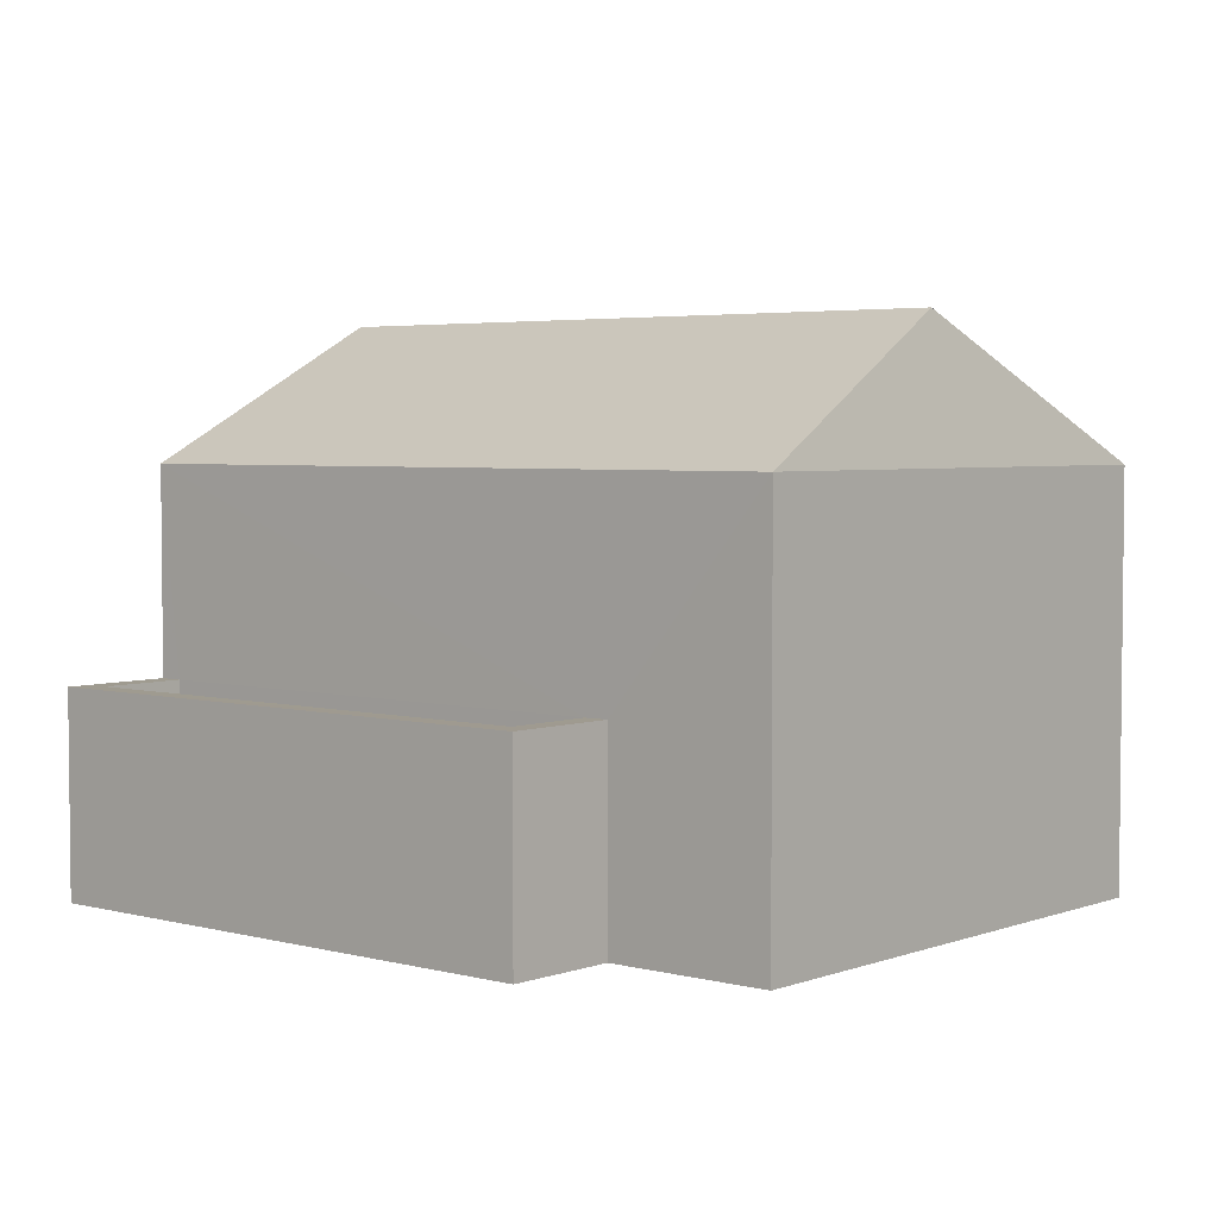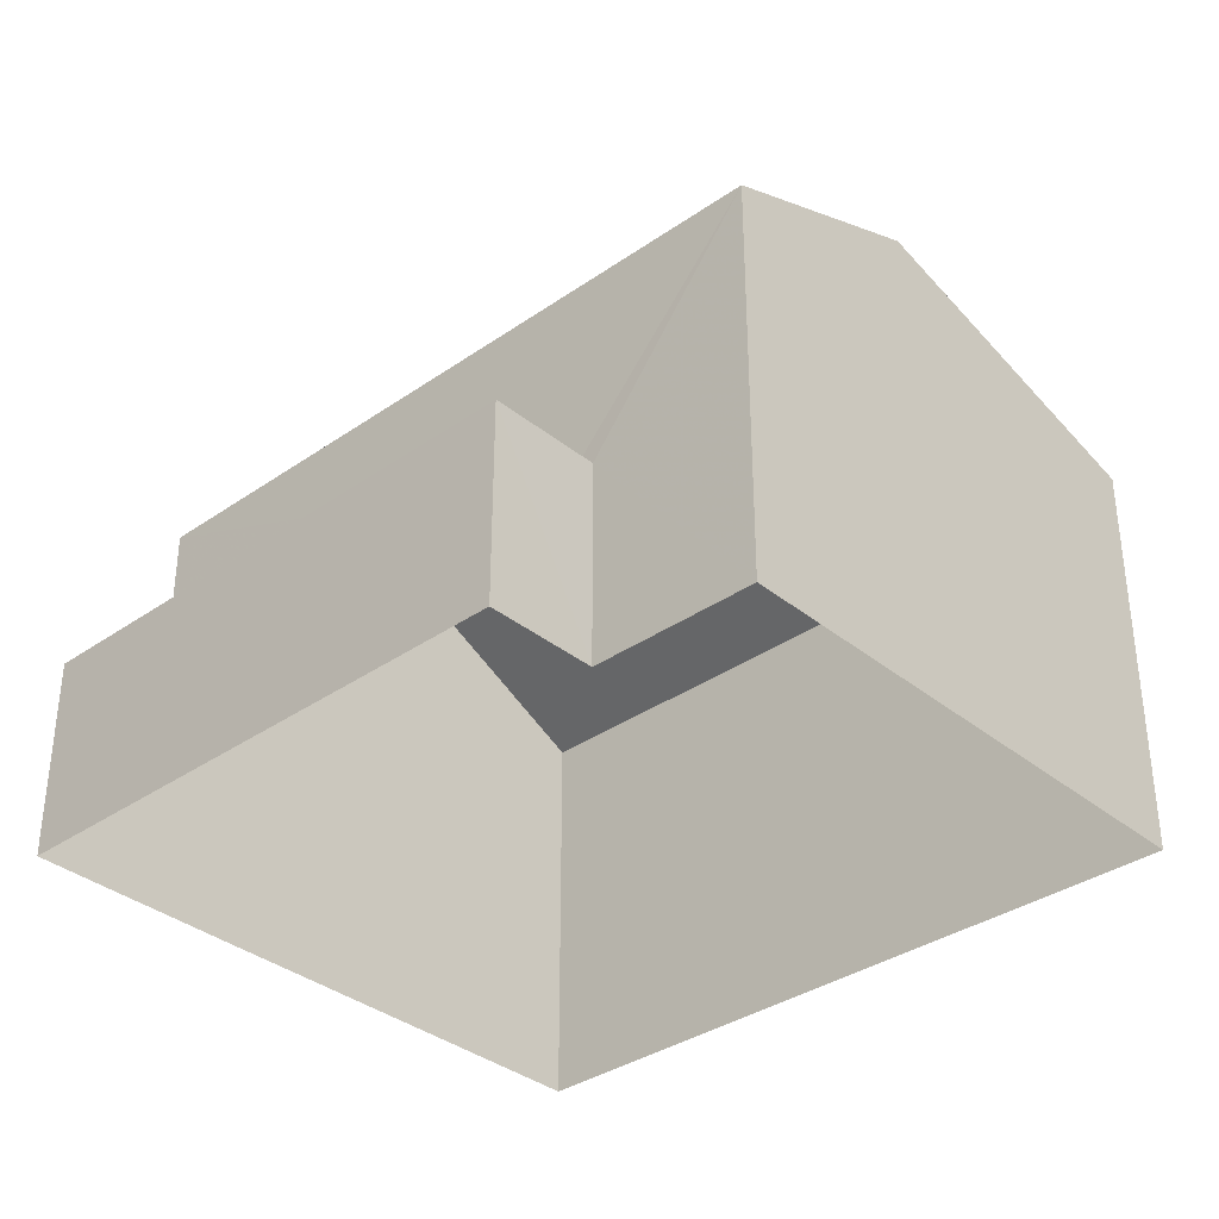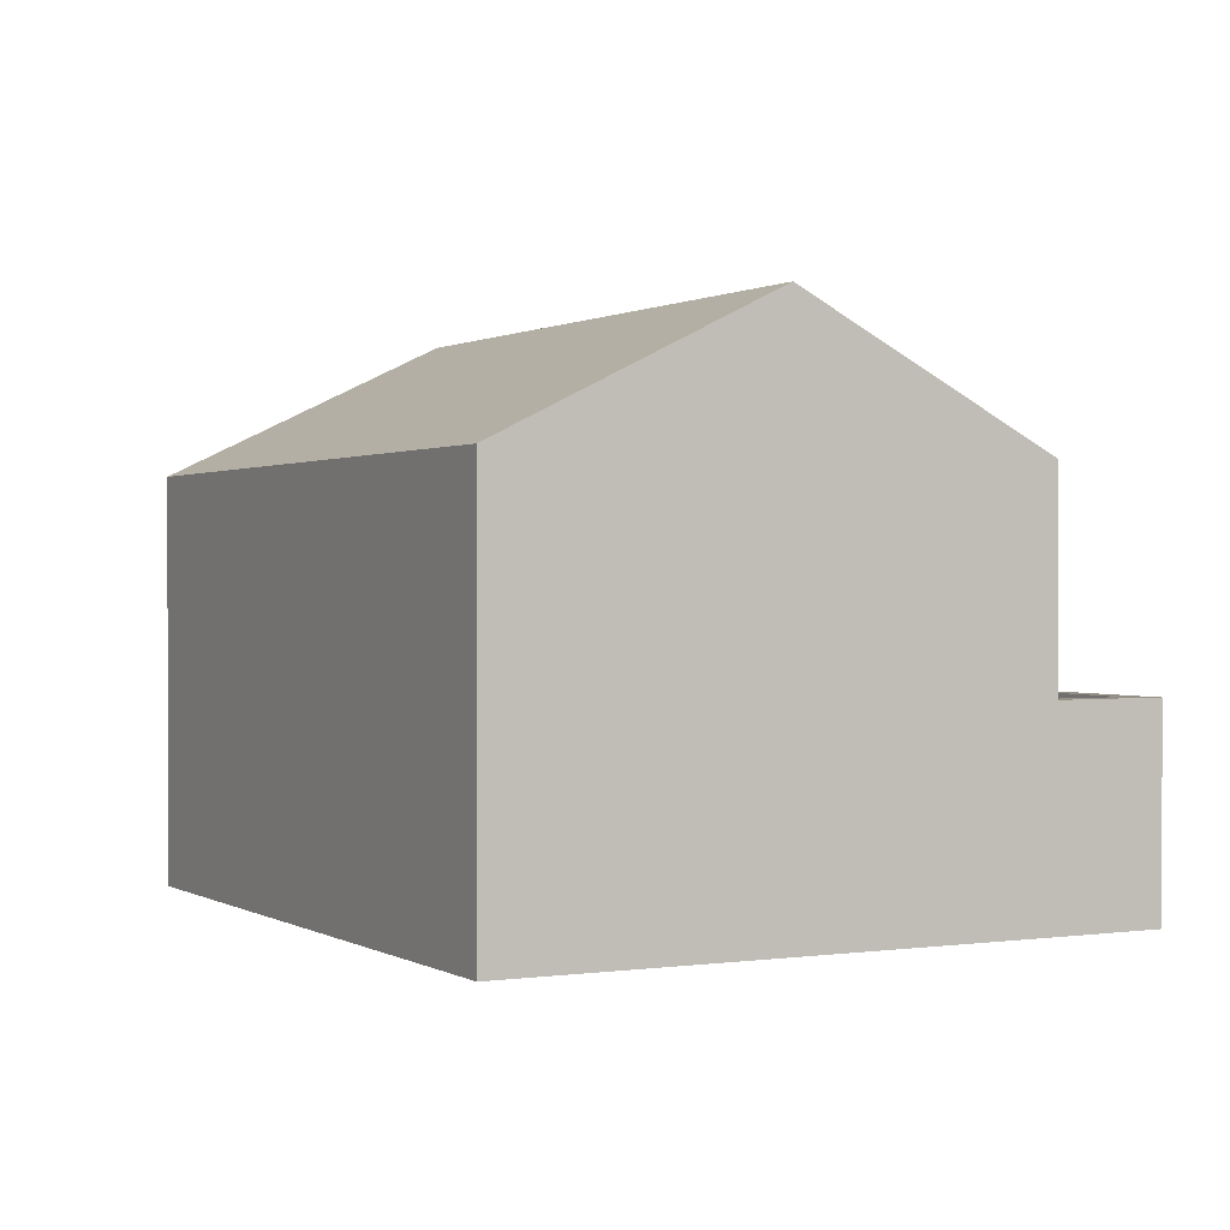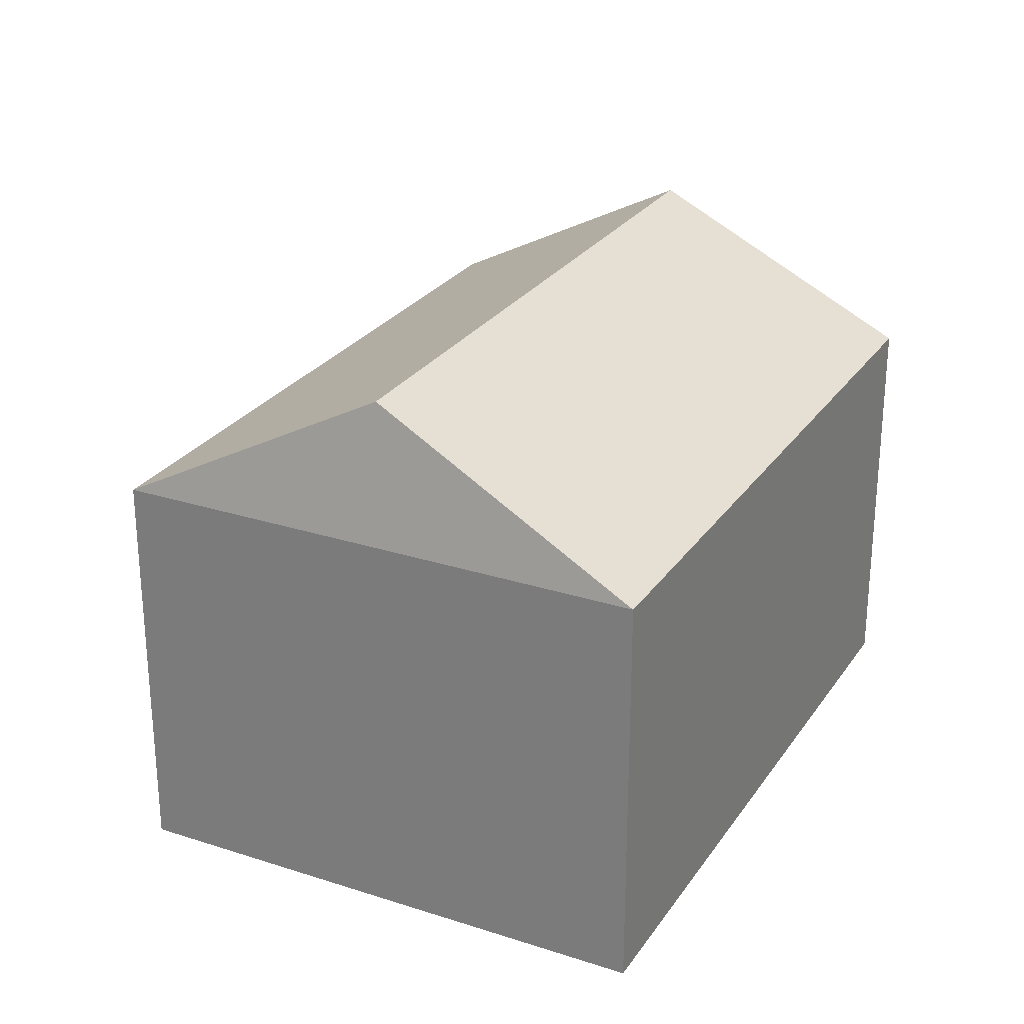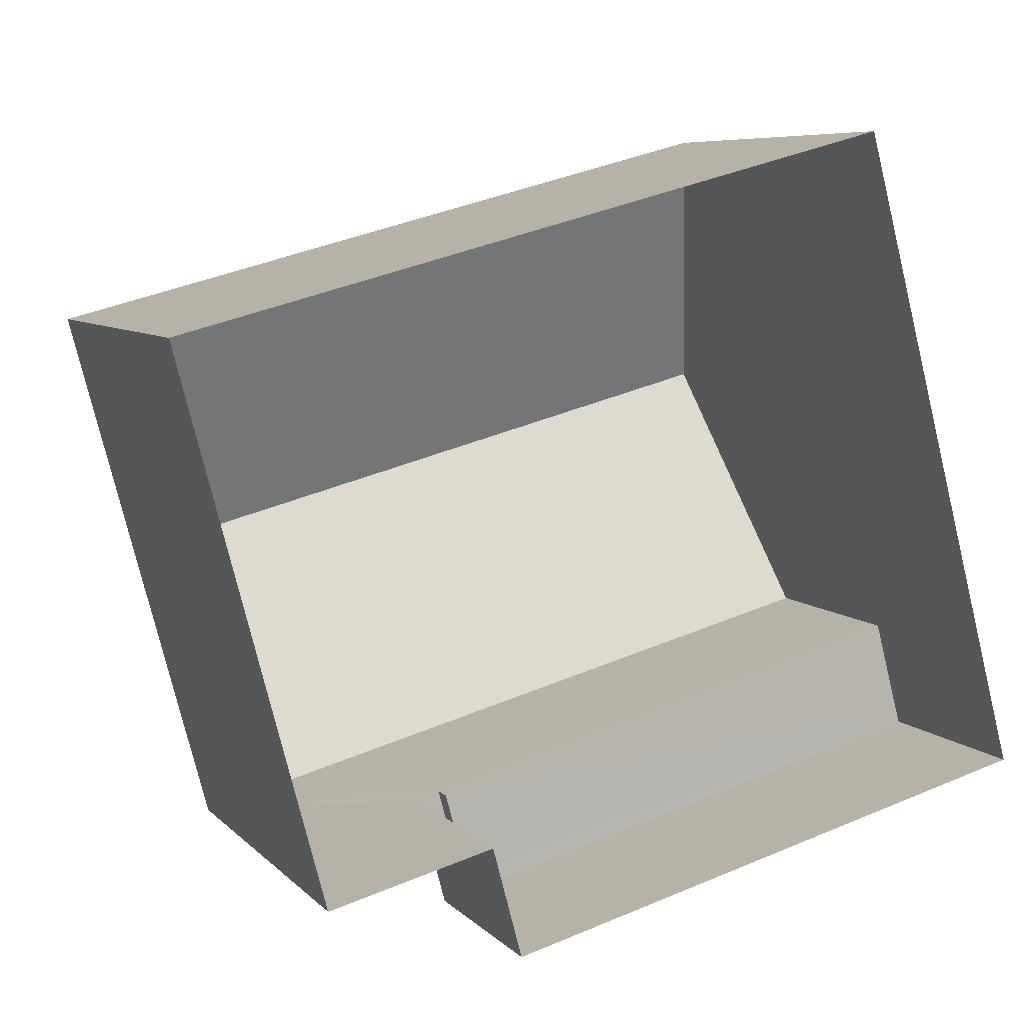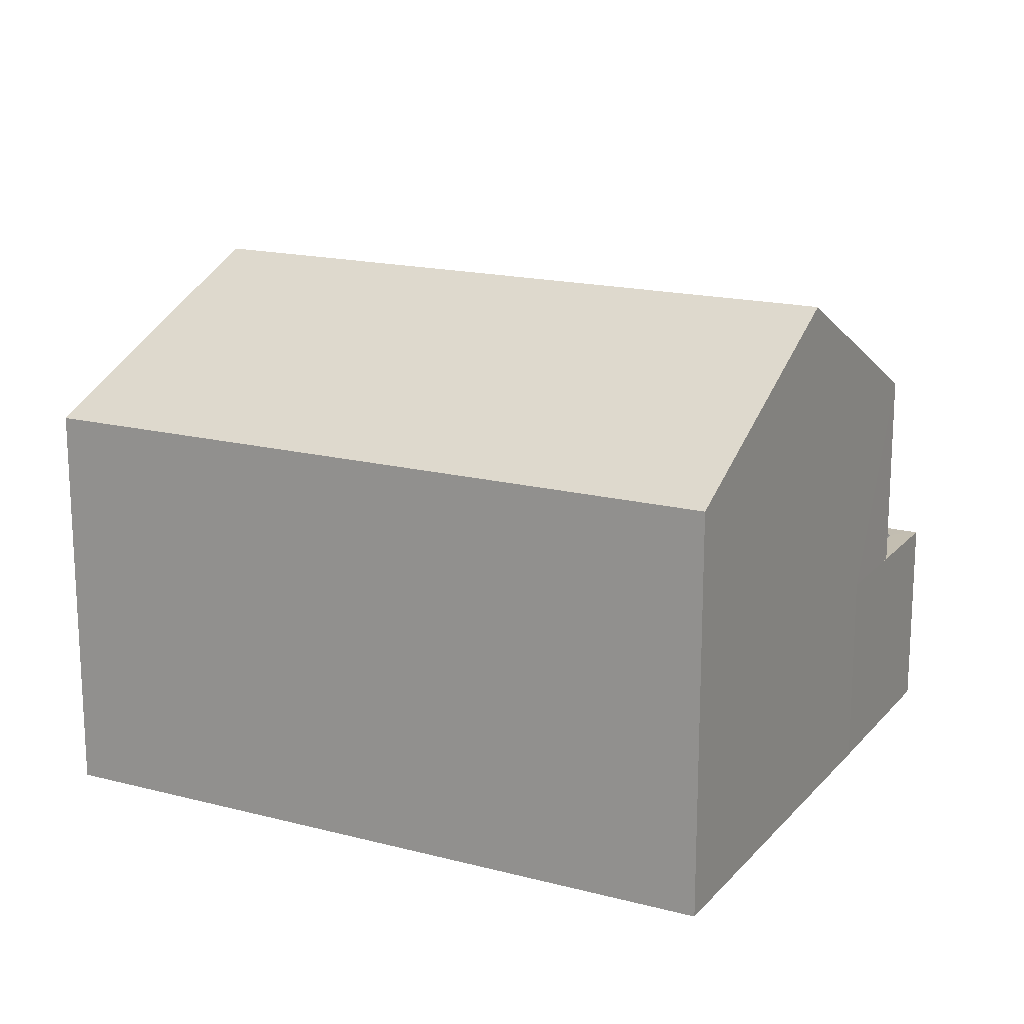
<metadata>
{"format":"obj","ext":"obj","renderer":"f3d","projection":"perspective","resolution":1024,"background":"white","views":[{"elev":3.9,"azim":25.6,"up":"+Z"},{"elev":-35.0,"azim":28.0,"up":"+Z"},{"elev":0.7,"azim":-132.8,"up":"+Z"},{"elev":26.5,"azim":102.0,"up":"+Z"},{"elev":7.1,"azim":157.2,"up":"+Y"},{"elev":17.1,"azim":-167.3,"up":"+Z"}]}
</metadata>
<code>
v -8.931e+04 -9.969e+04 5.813
v -8.93e+04 -9.97e+04 5.812
v -8.93e+04 -9.97e+04 5.813
v -8.93e+04 -9.97e+04 5.813
v -8.931e+04 -9.97e+04 5.813
v -8.931e+04 -9.97e+04 5.813
v -8.931e+04 -9.97e+04 5.814
v -8.93e+04 -9.97e+04 5.813
v -8.931e+04 -9.97e+04 12.67
v -8.93e+04 -9.97e+04 12.67
v -8.931e+04 -9.969e+04 10.94
v -8.93e+04 -9.97e+04 10.94
v -8.93e+04 -9.97e+04 10.94
v -8.931e+04 -9.97e+04 10.95
v -8.93e+04 -9.97e+04 8.36
v -8.93e+04 -9.97e+04 8.36
v -8.93e+04 -9.97e+04 8.36
v -8.931e+04 -9.97e+04 8.36
v -8.931e+04 -9.97e+04 8.36
v -8.931e+04 -9.97e+04 8.36
v -8.93e+04 -9.97e+04 8.36
v -8.931e+04 -9.97e+04 8.36
v -8.931e+04 -9.97e+04 8.36
v -8.931e+04 -9.97e+04 8.36
v -8.93e+04 -9.97e+04 8.11
v -8.931e+04 -9.97e+04 8.11
v -8.93e+04 -9.97e+04 8.11
v -8.931e+04 -9.97e+04 8.11
f 1 2 3
f 2 4 3
f 5 6 7
f 6 1 3
f 7 3 8
f 6 3 7
f 9 10 11
f 10 9 12
f 11 10 13
f 12 9 14
f 15 16 17
f 17 16 18
f 18 19 20
f 16 15 21
f 20 19 22
f 19 23 24
f 16 23 18
f 18 23 19
f 10 12 13
f 25 26 27
f 25 28 26
f 20 5 7
f 18 20 7
f 22 5 20
f 22 6 5
f 3 17 8
f 3 15 17
f 23 27 26
f 23 16 27
f 13 4 2
f 13 12 4
f 24 23 26
f 28 24 26
f 17 18 7
f 8 17 7
f 19 14 22
f 6 22 1
f 1 22 11
f 22 14 11
f 9 11 14
f 21 27 16
f 21 25 27
f 13 2 1
f 11 13 1
f 24 28 21
f 24 14 19
f 14 21 12
f 28 25 21
f 4 15 3
f 12 15 4
f 21 15 12
f 14 24 21

</code>
